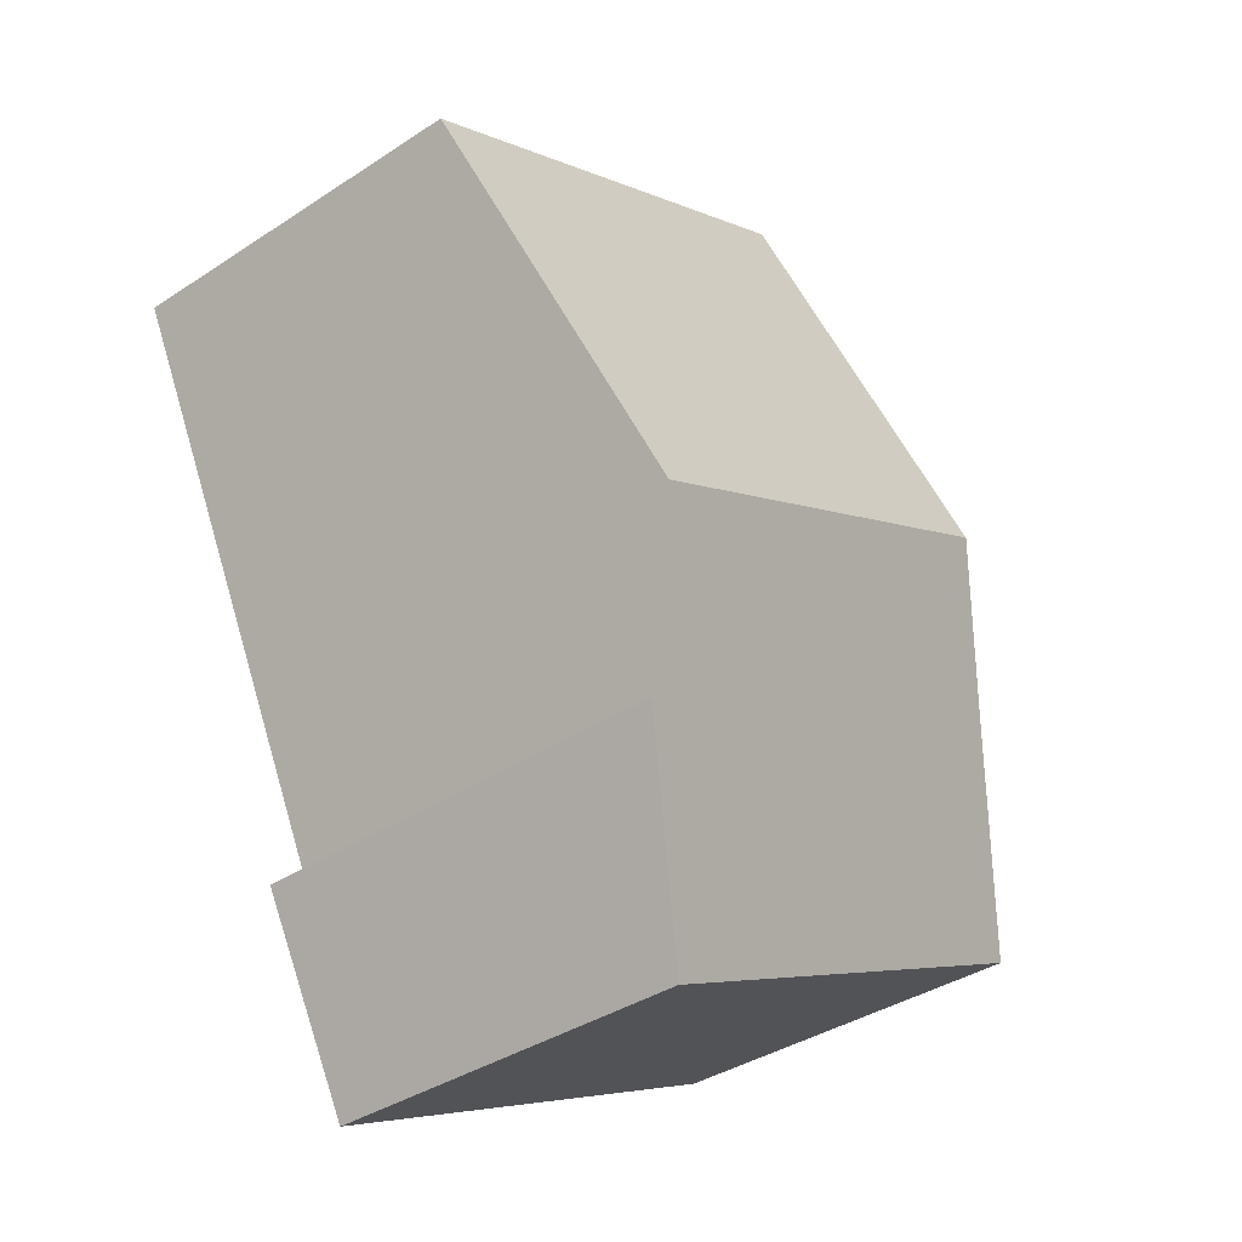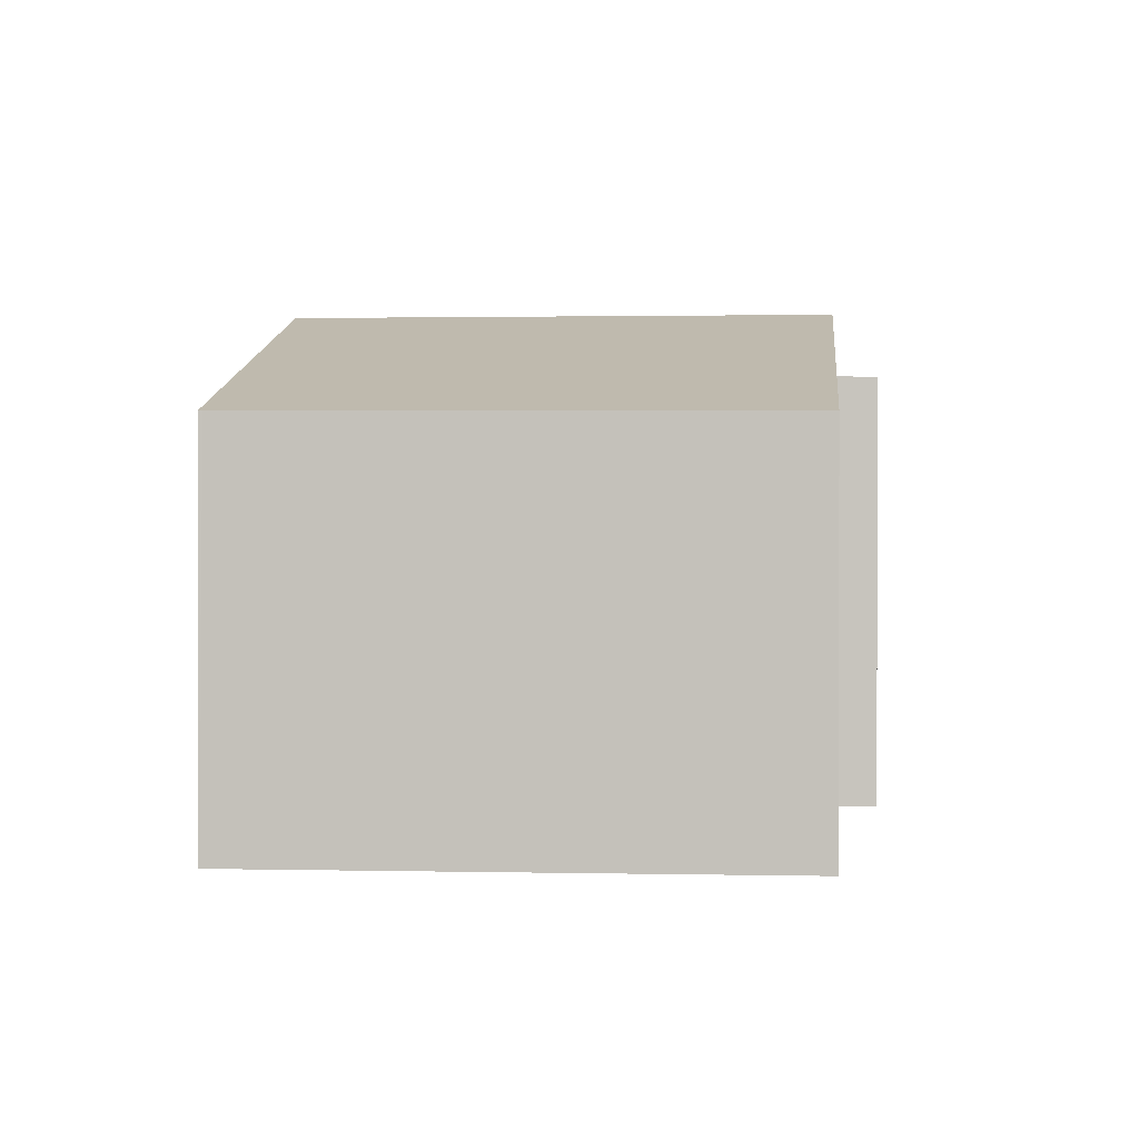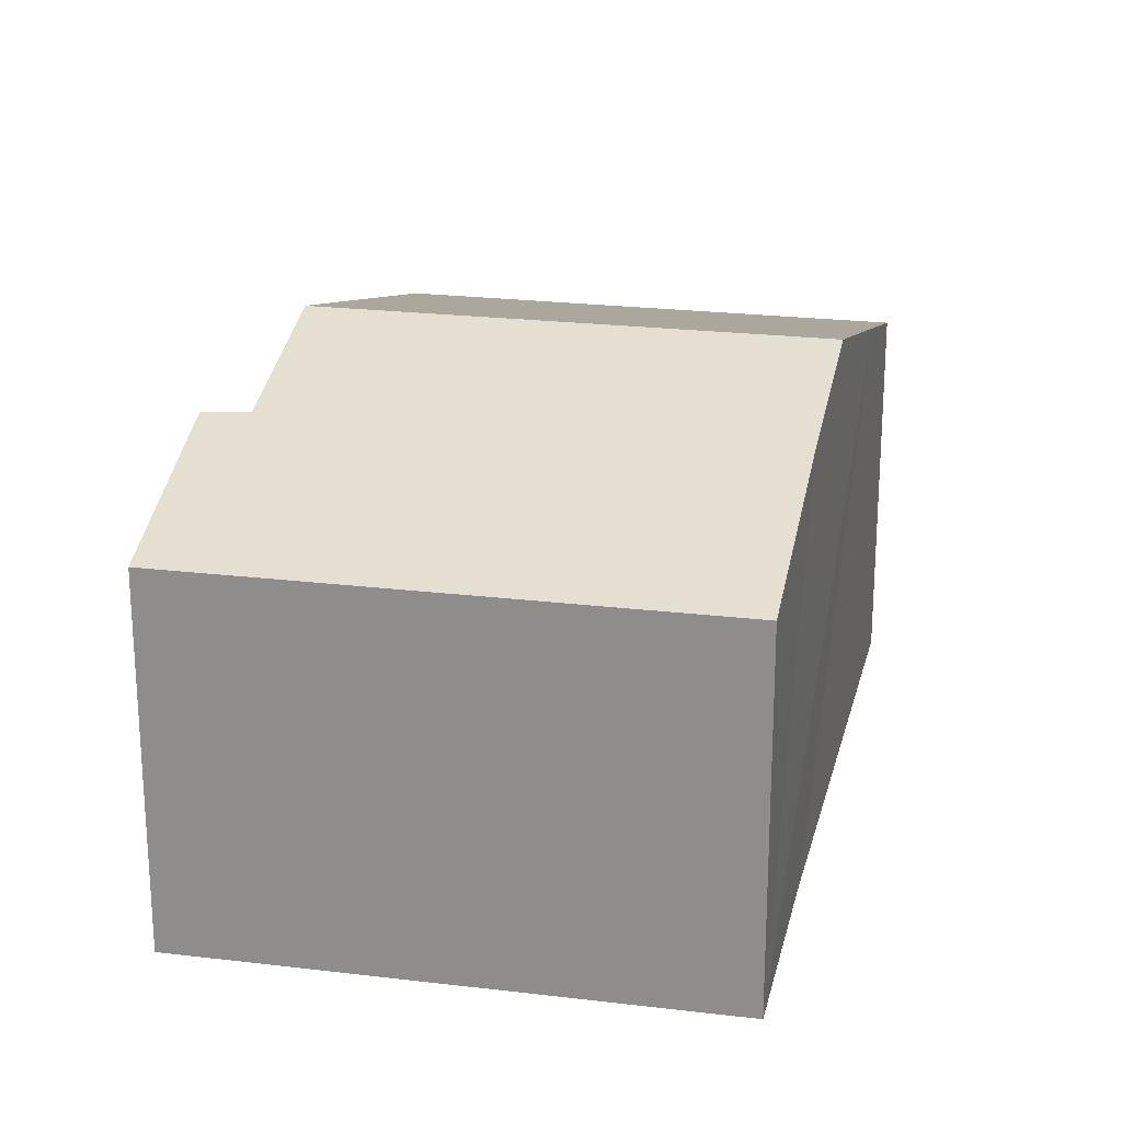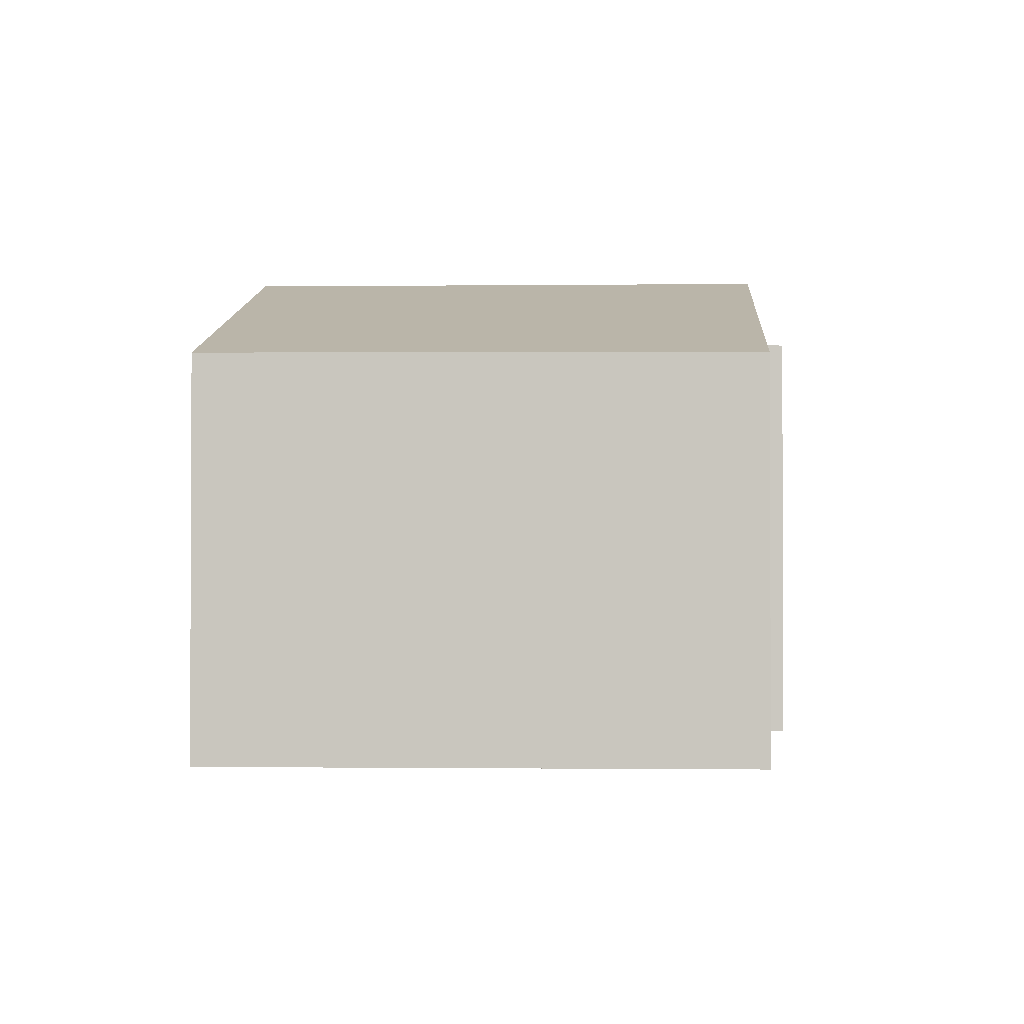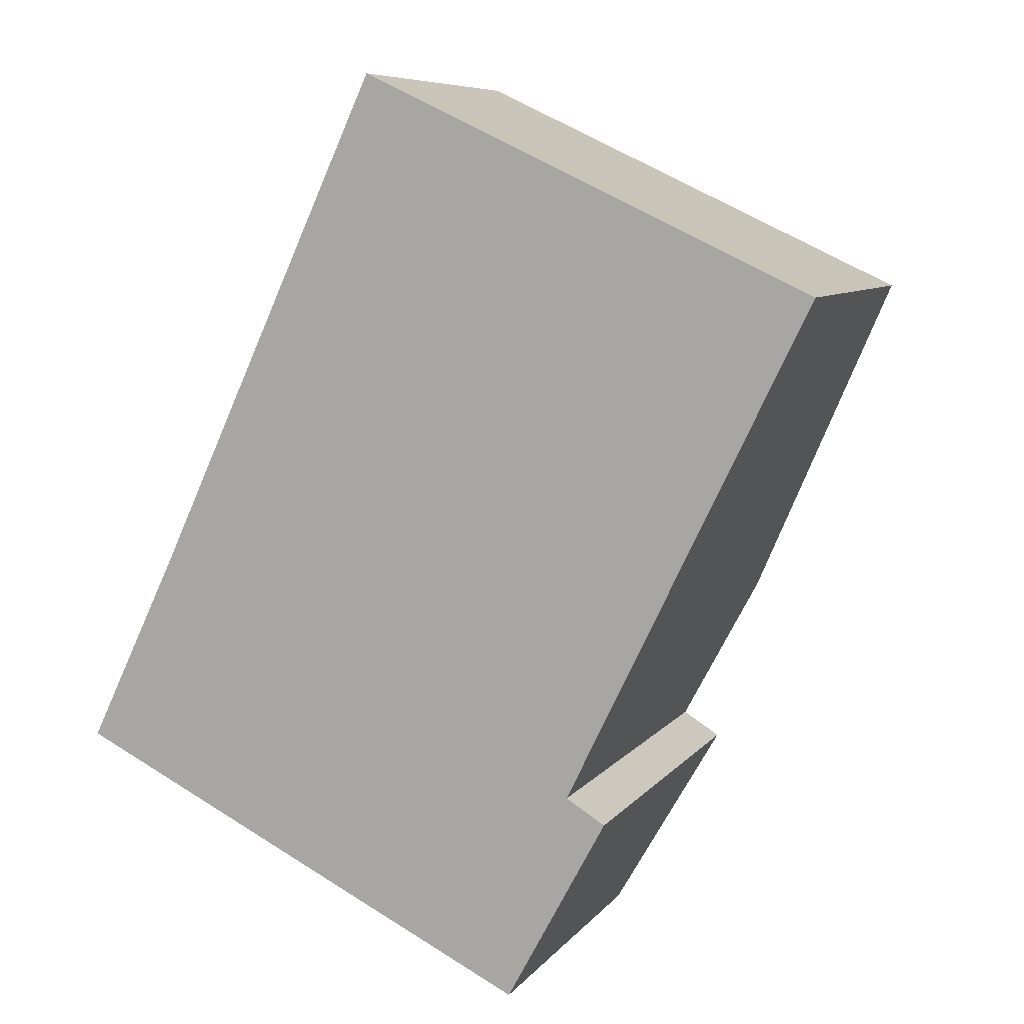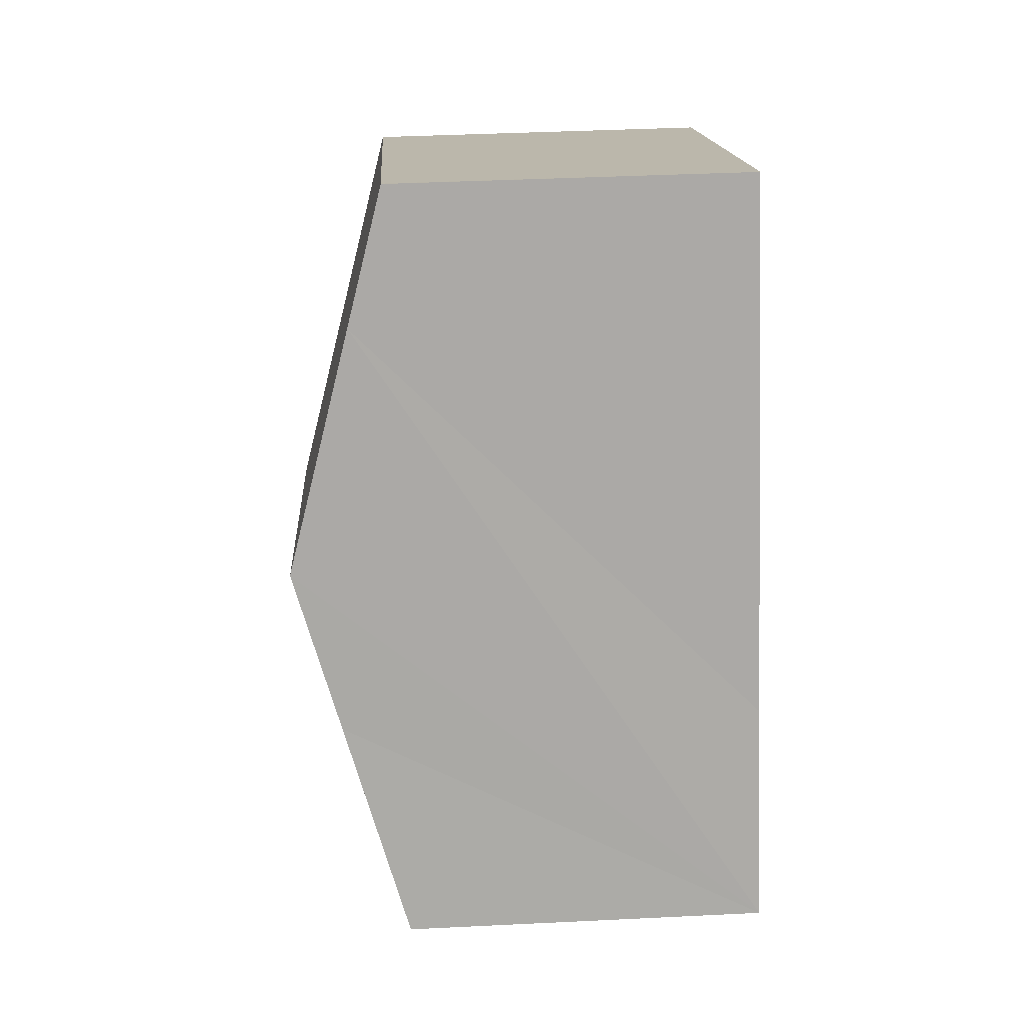
<metadata>
{"format":"obj","ext":"obj","renderer":"f3d","projection":"perspective","resolution":1024,"background":"white","views":[{"elev":-37.6,"azim":130.0,"up":"+Z"},{"elev":0.5,"azim":30.7,"up":"+Y"},{"elev":23.0,"azim":-142.2,"up":"+Y"},{"elev":-1.7,"azim":28.7,"up":"+Y"},{"elev":7.6,"azim":20.6,"up":"+Z"},{"elev":39.6,"azim":-93.5,"up":"+Z"}]}
</metadata>
<code>
v  3.296 3.64 6.958
v  2.678 4.019 5.724
v  3.257 3.64 6.977
v  1.644 4.694 3.488
v  6.122 4.694 1.28
v  7.843 3.616 4.817
v  4.77 3.637 -2.351
v  5.39 4.235 -0.225
v  5.786 4.223 -0.467
v  0.958 4.246 2.003
v  0 3.637 2.227e-16
v  5.786 2.86e-17 -0.467
v  4.77 1.44e-16 -2.351
v  7.843 -2.95e-16 4.817
v  6.122 -7.838e-17 1.28
v  5.39 1.378e-17 -0.225
v  0 0 0
v  0.958 -1.226e-16 2.003
v  1.644 -2.136e-16 3.488
v  2.678 -3.505e-16 5.724
v  3.257 -4.272e-16 6.977
v  3.296 -4.261e-16 6.958
g defaultobject
f 1 2 3
f 2 1 4
f 4 1 5
f 5 1 6
f 7 8 9
f 8 4 5
f 4 8 7
f 4 7 10
f 10 7 11
f 12 7 9
f 7 12 13
f 14 5 6
f 5 14 8
f 8 14 15
f 8 15 16
f 13 11 7
f 11 13 17
f 17 10 11
f 10 17 4
f 4 17 2
f 2 17 18
f 2 18 19
f 2 19 3
f 3 19 20
f 3 20 21
f 21 1 3
f 1 21 6
f 6 21 14
f 14 21 22
f 16 9 8
f 9 16 12
f 20 22 21
f 22 20 14
f 14 20 19
f 14 19 18
f 14 18 15
f 15 18 17
f 15 17 16
f 16 17 13
f 16 13 12

</code>
